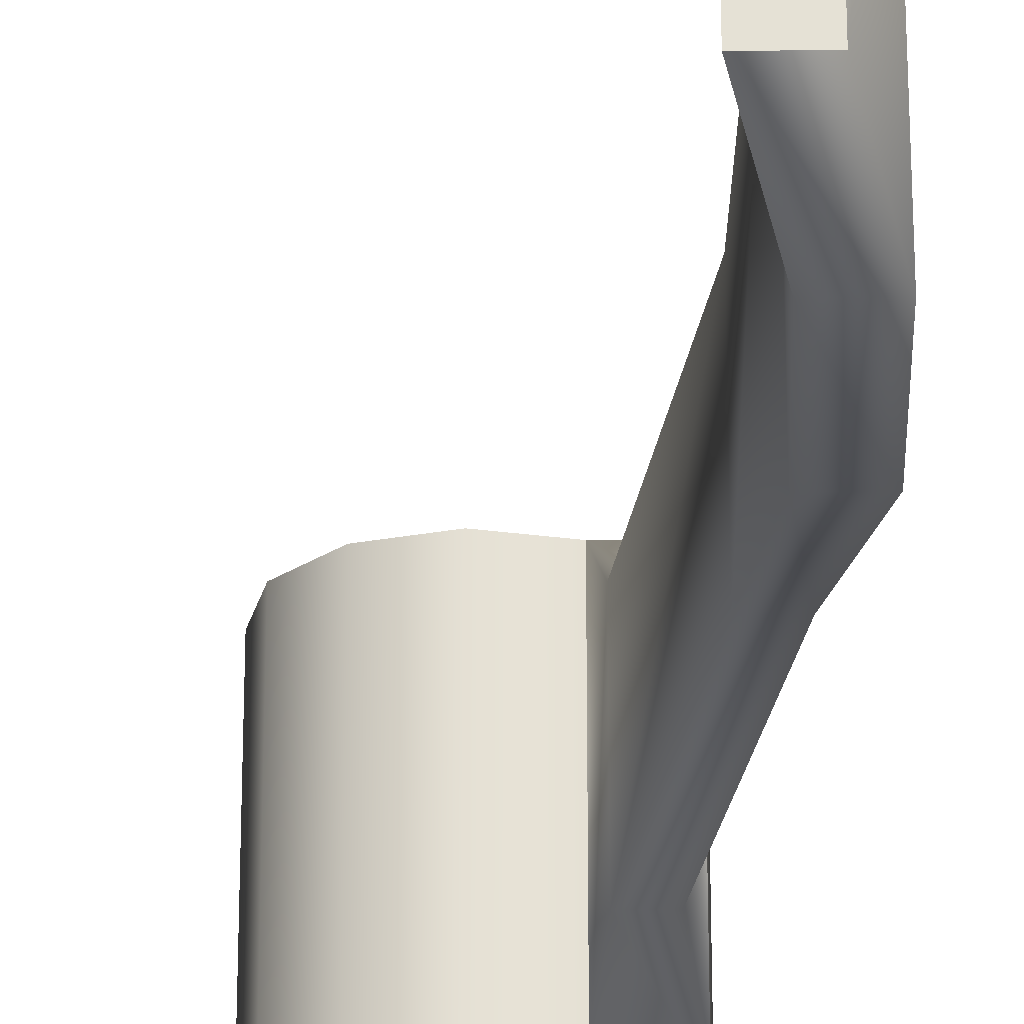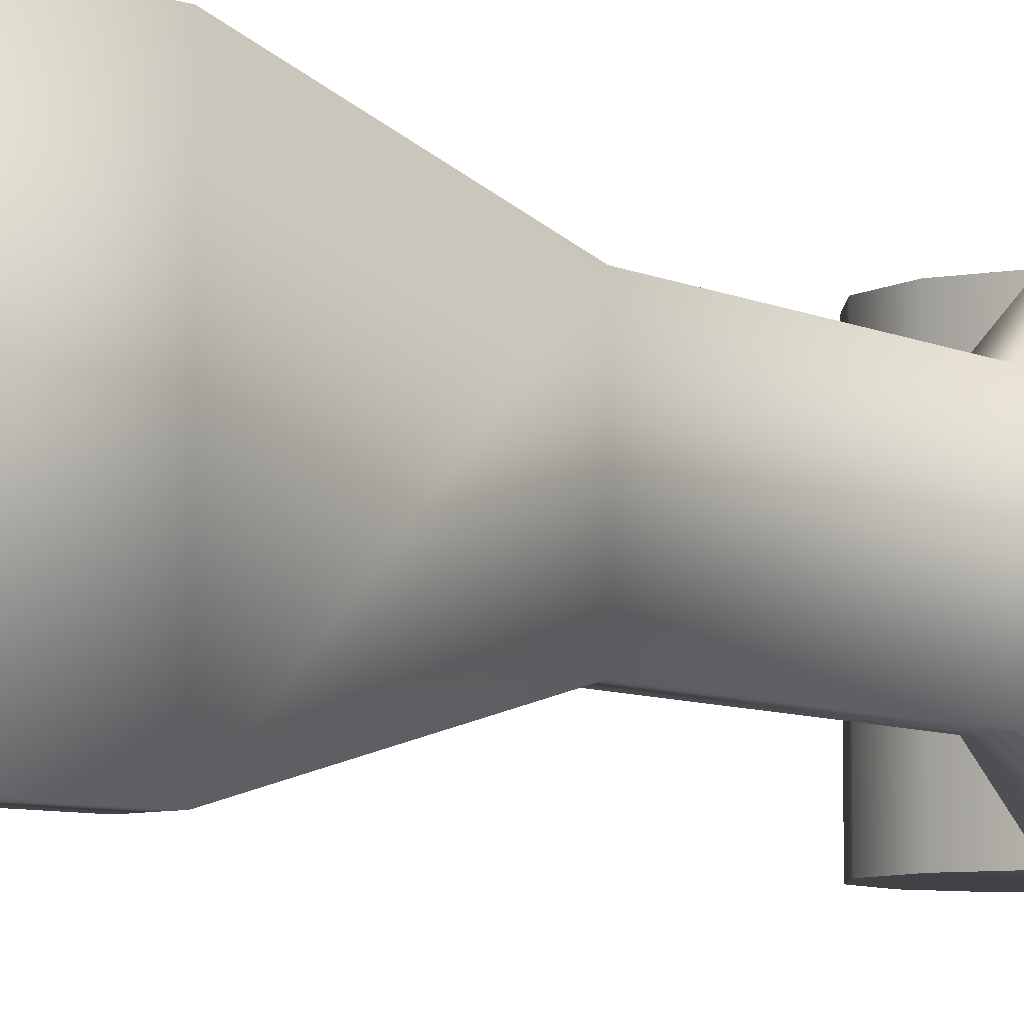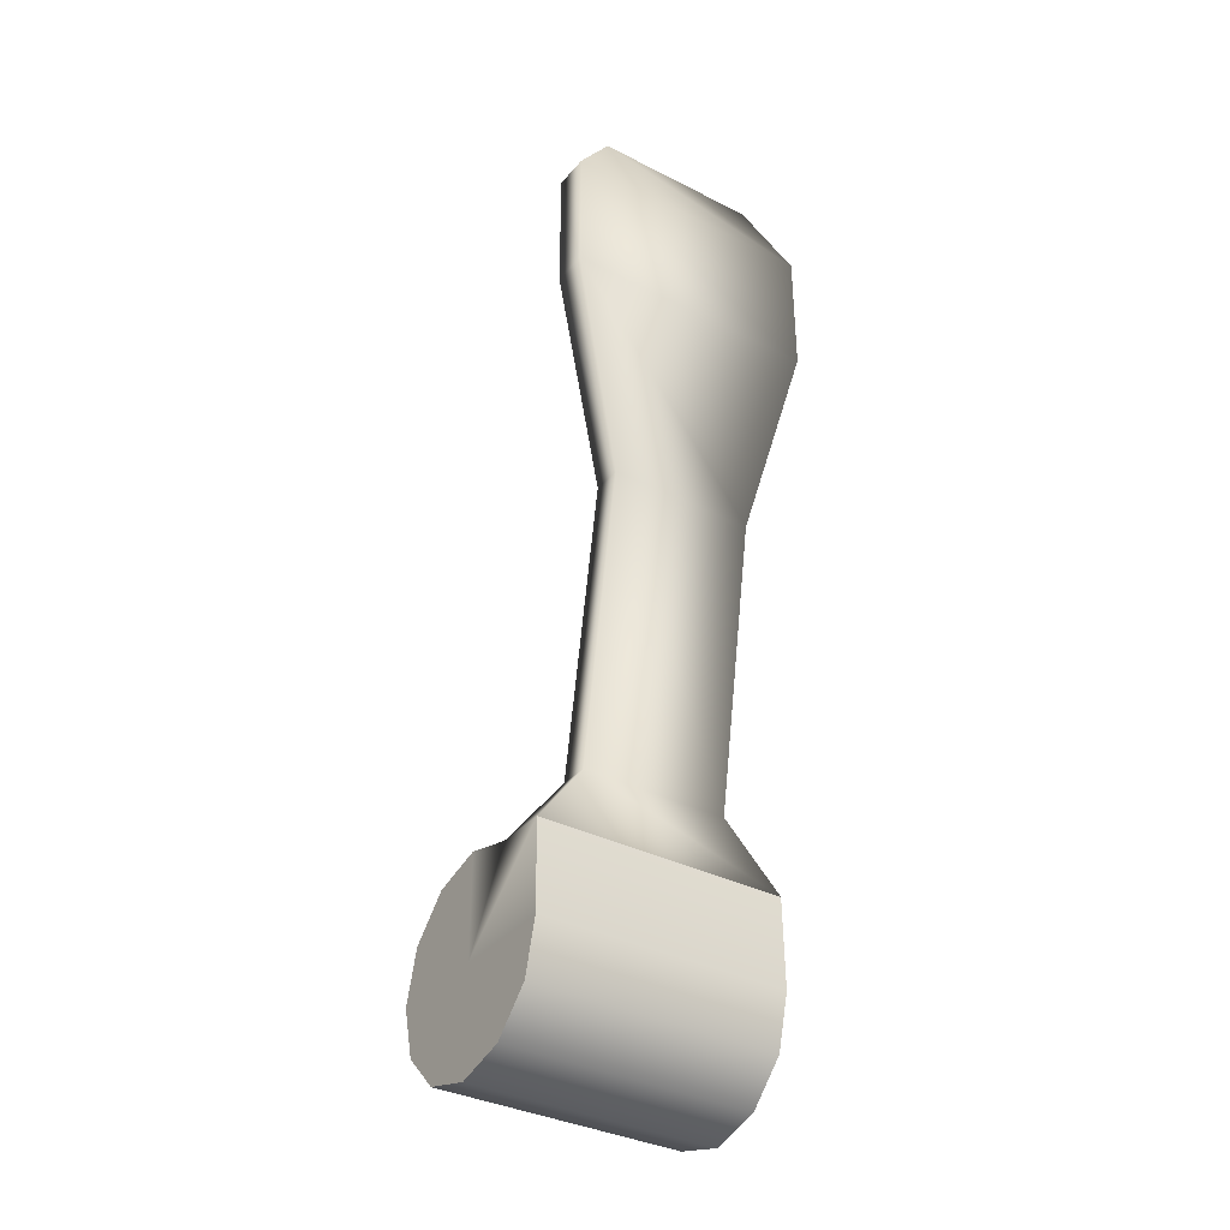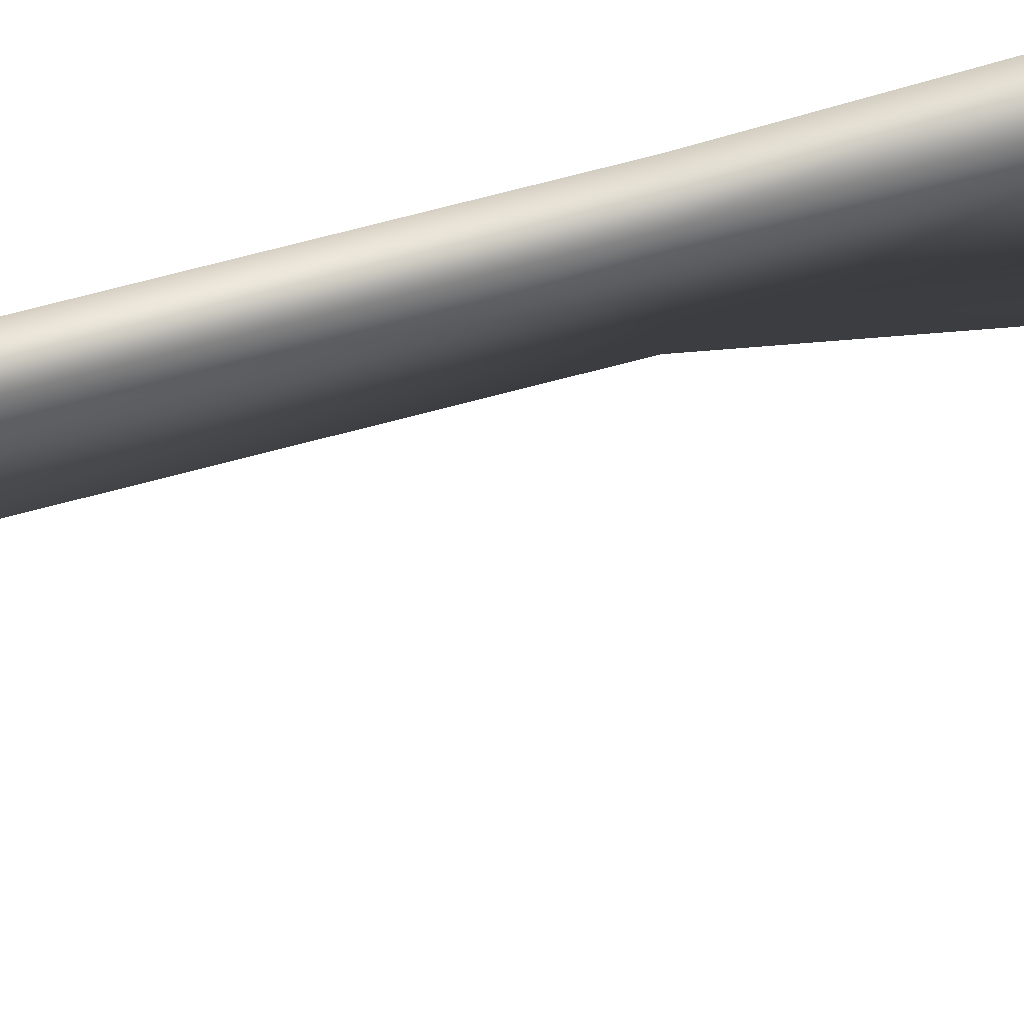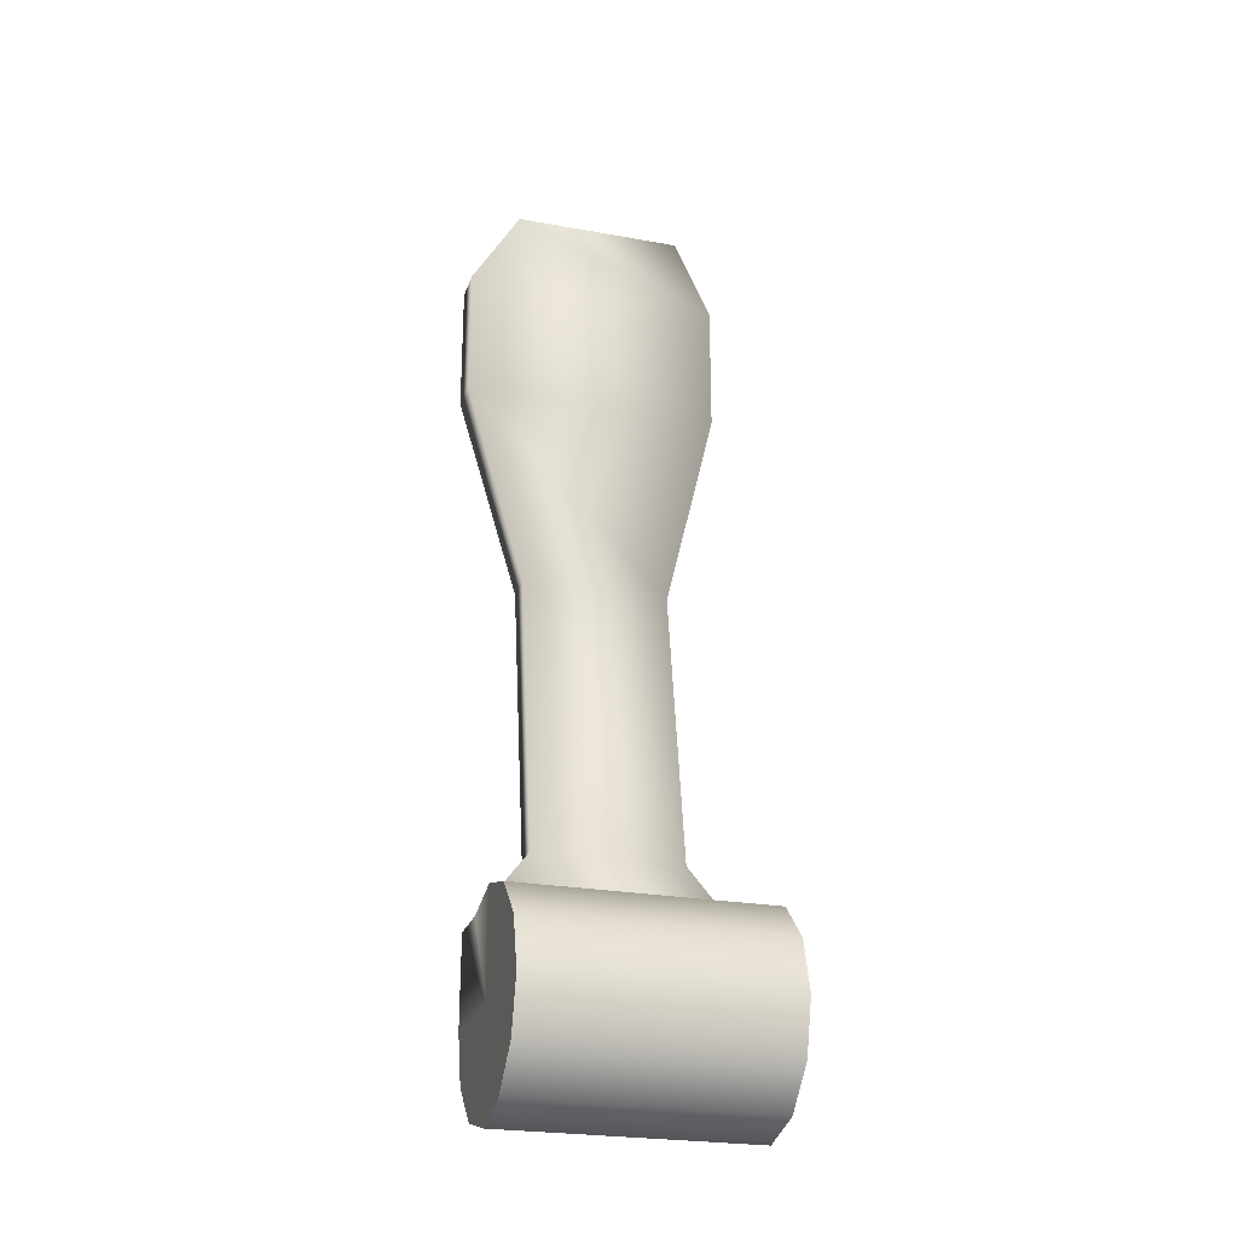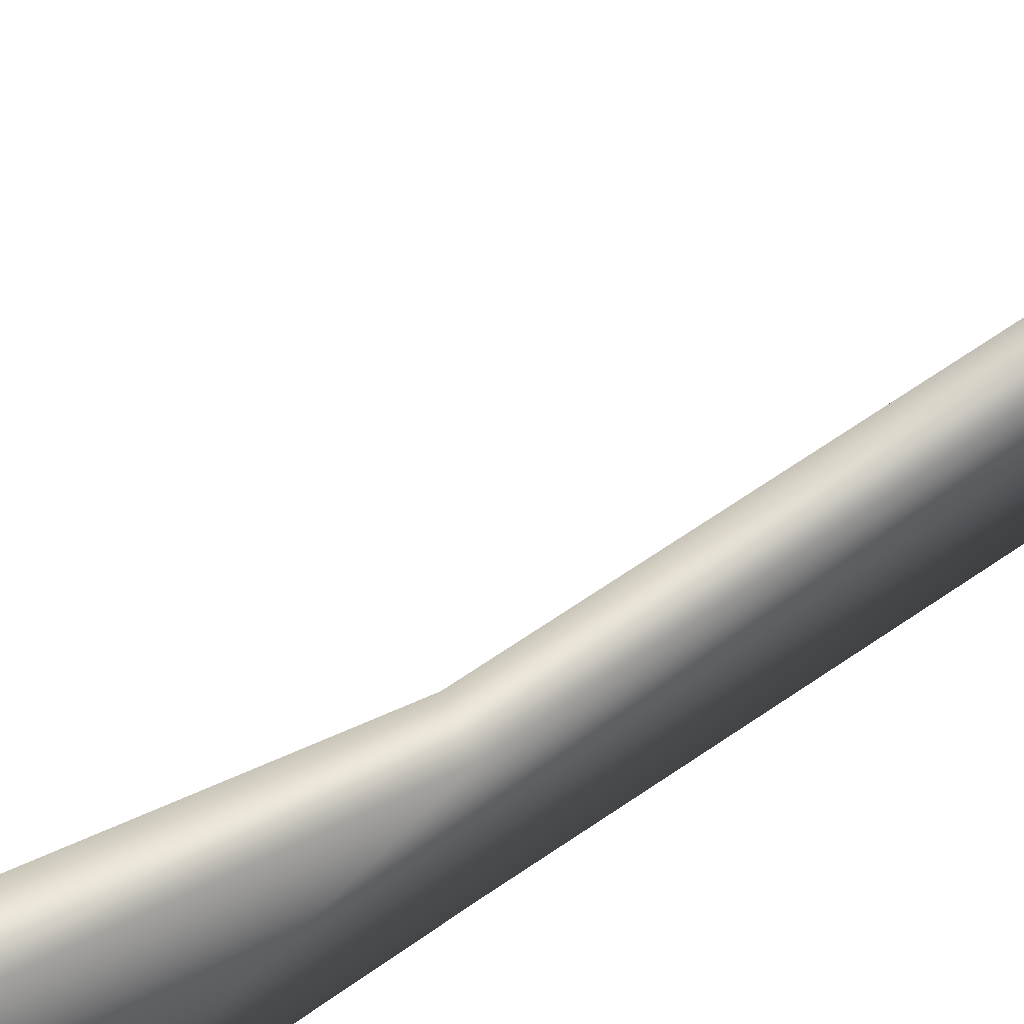
<metadata>
{"format":"obj","ext":"obj","renderer":"f3d","projection":"perspective","resolution":1024,"background":"white","views":[{"elev":-25.4,"azim":-177.9,"up":"+Z"},{"elev":-6.7,"azim":-135.8,"up":"+Z"},{"elev":-35.5,"azim":-123.9,"up":"+Y"},{"elev":73.5,"azim":85.0,"up":"+Z"},{"elev":-24.7,"azim":73.4,"up":"+Y"},{"elev":66.6,"azim":-115.0,"up":"+Z"}]}
</metadata>
<code>
g Converted object 0(m1)
v 0.2308 -0.000338 2.377
v 0.2308 -0.000338 2.931
v 0.1999 -0.1157 2.377
v 0.1999 -0.1157 2.931
v 0.1154 -0.2002 2.377
v 0.1154 -0.2002 2.931
v -0 -0.2311 2.377
v -0 -0.2311 2.931
v -0.1154 -0.2002 2.377
v -0.1154 -0.2002 2.931
v -0.1999 -0.1157 2.377
v -0.1999 -0.1157 2.931
v -0.2308 -0.000338 2.377
v -0.2308 -0.000338 2.931
v -0.2275 0.1981 2.377
v -0.2275 0.1981 2.931
v -0.1154 0.1995 2.377
v -0.1154 0.1995 2.931
v -0 0.2304 2.377
v -0 0.2304 2.931
v 0.1154 0.1995 2.377
v 0.1154 0.1995 2.931
v 0.1999 0.115 2.377
v 0.1999 0.115 2.931
v -0 -0.000338 2.931
v -0 -0.000338 2.377
v -0.2046 0.3481 2.491
v -0.2046 0.3481 2.818
v -0.1383 0.3495 2.818
v -0.1383 0.3495 2.491
v -0.3143 0.9929 2.491
v -0.3143 0.9929 2.818
v -0.248 0.9944 2.818
v -0.248 0.9944 2.491
v -0.3662 1.482 2.365
v -0.3662 1.482 2.944
v -0.286 1.483 2.944
v -0.286 1.483 2.365
v -0.3662 1.776 2.365
v -0.3662 1.776 2.944
v -0.286 1.777 2.944
v -0.286 1.777 2.365
v -0.3212 1.926 2.464
v -0.3212 1.926 2.844
v -0.241 1.927 2.844
v -0.241 1.927 2.464
f 1 3 26
f 2 25 4
f 1 2 3
f 2 4 3
f 3 5 26
f 4 25 6
f 3 4 6
f 3 6 5
f 5 7 26
f 6 25 8
f 5 6 7
f 6 8 7
f 7 9 26
f 8 25 10
f 7 8 10
f 7 10 9
f 9 11 26
f 10 25 12
f 9 10 11
f 10 12 11
f 11 13 26
f 12 25 14
f 11 12 14
f 11 14 13
f 13 15 26
f 14 25 16
f 13 14 15
f 14 16 15
f 15 17 26
f 16 25 18
f 43 44 45
f 43 45 46
f 17 19 26
f 18 25 20
f 17 18 19
f 18 20 19
f 19 21 26
f 20 25 22
f 19 20 22
f 19 22 21
f 21 23 26
f 22 25 24
f 21 22 23
f 22 24 23
f 23 1 26
f 24 25 2
f 23 24 2
f 23 2 1
f 27 15 16
f 27 16 28
f 28 16 18
f 28 18 29
f 29 18 17
f 29 17 30
f 30 17 15
f 30 15 27
f 31 27 28
f 31 28 32
f 32 28 29
f 32 29 33
f 33 29 30
f 33 30 34
f 34 30 27
f 34 27 31
f 35 31 32
f 35 32 36
f 36 32 33
f 36 33 37
f 37 33 34
f 37 34 38
f 38 34 31
f 38 31 35
f 39 35 36
f 39 36 40
f 40 36 37
f 40 37 41
f 41 37 38
f 41 38 42
f 42 38 35
f 42 35 39
f 43 39 40
f 43 40 44
f 44 40 41
f 44 41 45
f 45 41 42
f 45 42 46
f 46 42 39
f 46 39 43

</code>
